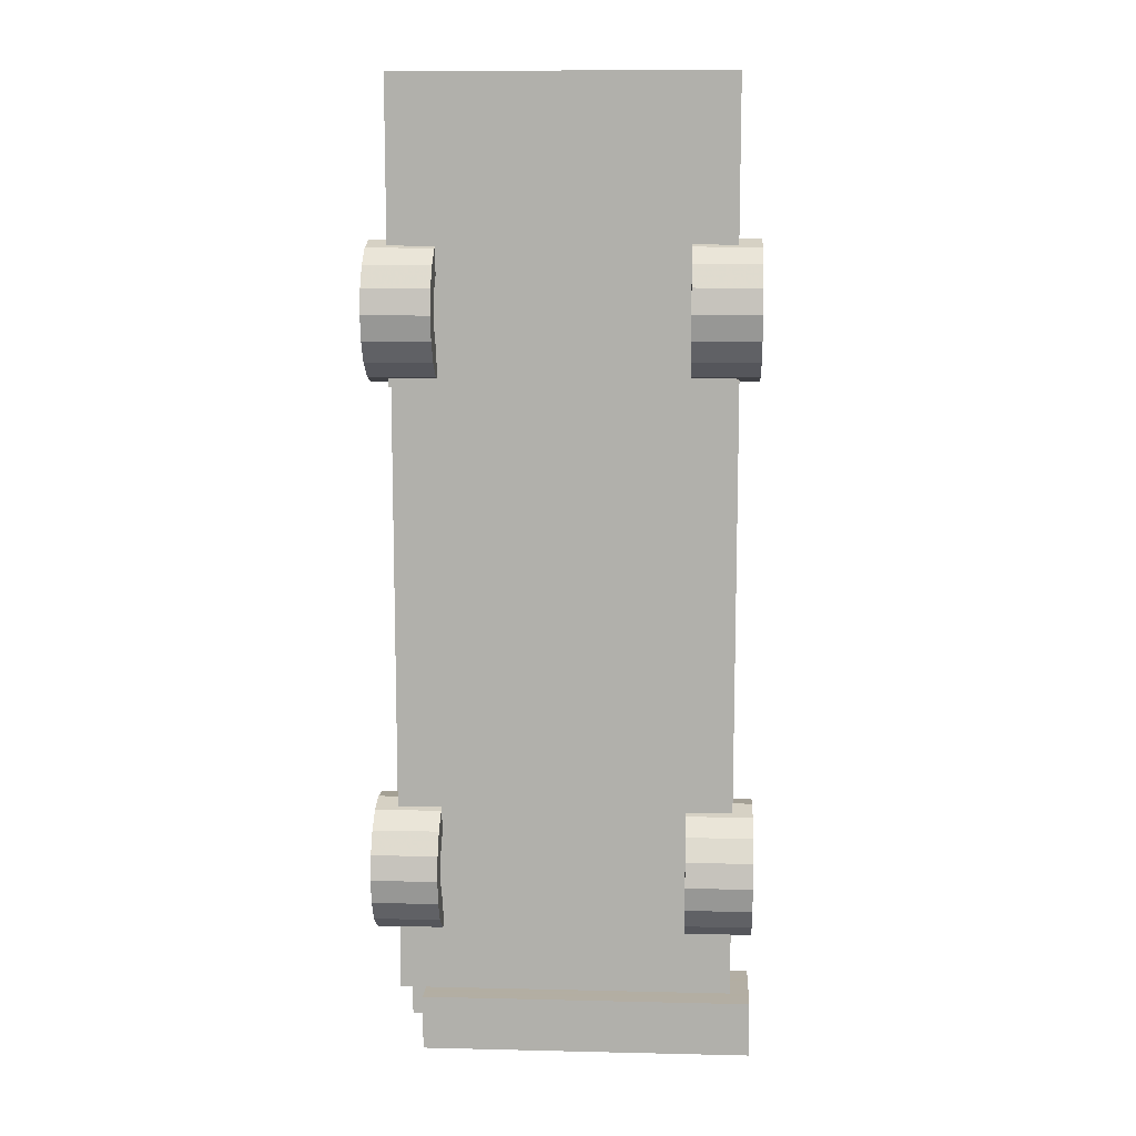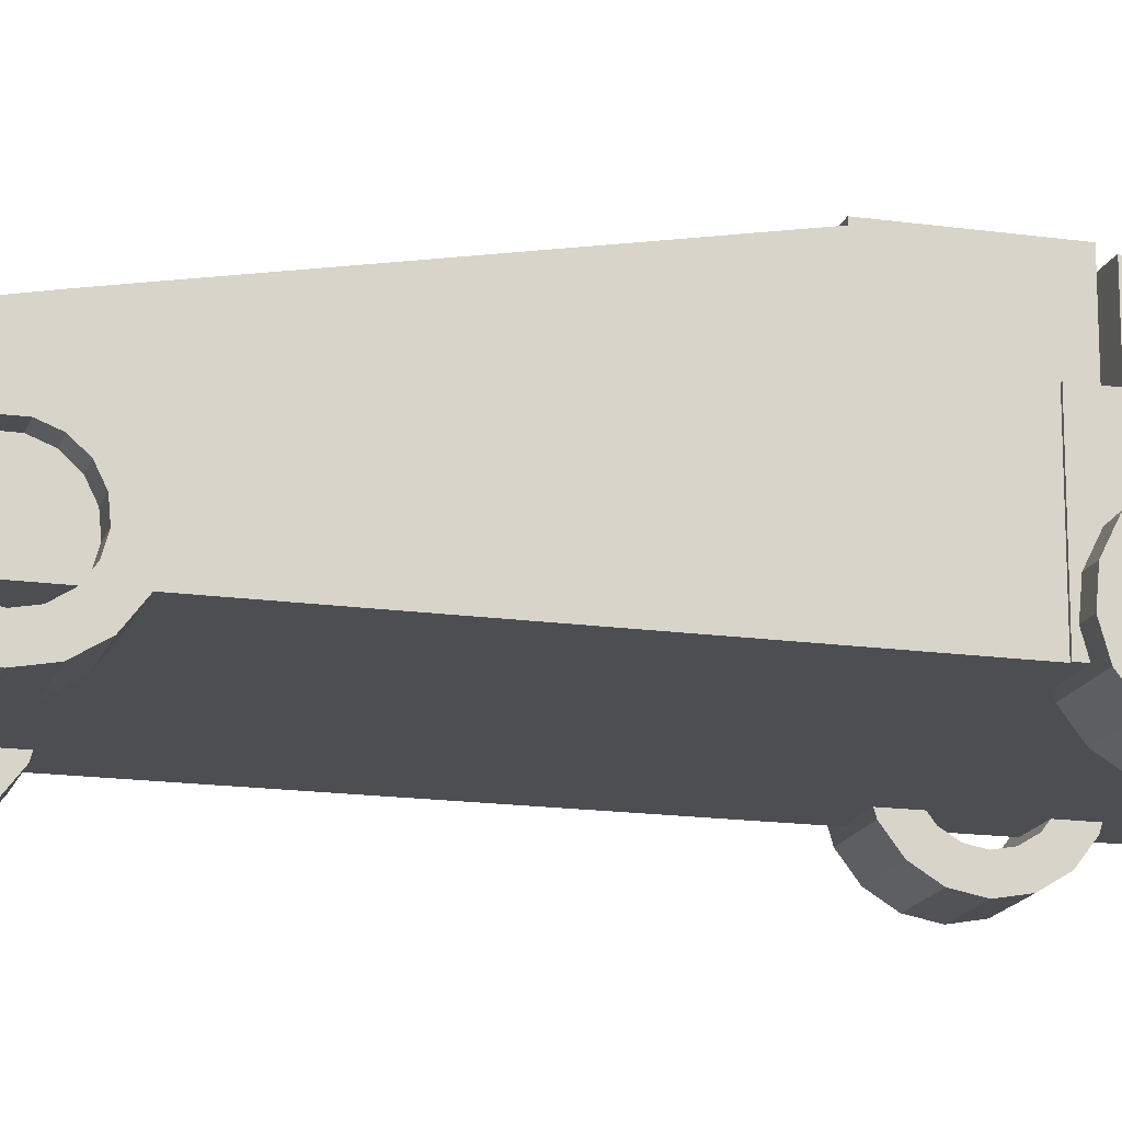
<metadata>
{"format":"obj","ext":"obj","renderer":"f3d","projection":"perspective","resolution":1024,"background":"white","views":[{"elev":10.9,"azim":-176.7,"up":"+Y"},{"elev":-16.6,"azim":74.0,"up":"+Z"}]}
</metadata>
<code>
o obj_0
v 11 		-42.69 		4.23
v -6 		-46.75 		4.93
v 11 		-43.21 		4.704
v -6 		-46.14 		3.6
v -6 		-46.2 		2.9
v -3 		-44.98 		1.292
v -6 		-47.26 		3.918
v -6 		-46.01 		2.223
v 11 		-41.76 		4.93
v 11 		-43.87 		4.958
v -3 		-44.29 		1.162
v -6 		-47.36 		2.792
v -6 		-20.6 		4.23
v 11 		-42.59 		5.692
v 11 		-44.57 		4.958
v -5.1 		-50 		2
v 10.1 		-16.3 		2
v -6 		-21.53 		4.93
v -6 		-45.58 		1.662
v -6 		-20.7 		5.692
v -6 		-47.05 		1.705
v -3 		-47.14 		2
v -3 		-45.84 		2
v 11 		-43.65 		6.1
v 11 		-44.78 		6.1
v 8 		-45.77 		2
v -6 		-45.4 		0.208
v -6 		-46.37 		0.803
v -6 		-18.38 		1.292
v 11 		-43.52 		1.292
v -6 		-19.07 		1.162
v 11 		-44.22 		1.162
v -6 		-16.1 		3.918
v -6 		-16 		2.792
v -6 		-16.31 		1.705
v 11 		-42.92 		1.662
v 10 		-43 		8
v -6 		-17.78 		1.662
v -5 		-43 		8
v -5 		-53 		6
v -6 		-17.54 		4.23
v 9 		-53 		6
v 10.1 		-18.79 		4.958
v 10 		-53 		6
v 11 		-18.79 		4.958
v 11 		-19.5 		4.958
v 10.1 		-19.5 		4.958
v 11 		-42.5 		2.223
v -6 		-18.06 		4.704
v -5.1 		-50 		5.6
v 11 		-17.52 		5.692
v 10.1 		-17.52 		5.692
v 11 		-42.14 		0.803
v 11 		-42.31 		2.9
v 11 		-41.46 		1.705
v 11 		-20.16 		4.704
v 11 		-42.37 		3.6
v 10.1 		-17.6 		2
v -6 		-17.35 		2.223
v 11 		-41.15 		2.792
v 10.1 		-20.69 		2
v 11 		-41.25 		3.918
v -5.1 		-46.02 		5.6
v 11 		-44.91 		1.292
v -6 		-17.16 		2.9
v 11 		-44.22 		0
v 11 		-43.1 		0.208
v 8 		-47.06 		2
v 10 		-50 		5.6
v -6 		-16.99 		0.803
v 11 		-45.23 		4.704
v 10.1 		-21.99 		2
v 11 		-45.75 		4.23
v 10 		-43.65 		6.1
v 10 		-44.78 		6.1
v 10 		-45.94 		5.6
v 11 		-45.84 		5.692
v 11 		-46.06 		3.6
v 10 		-42.69 		4.23
v -6 		-17.23 		3.6
v 11 		-46.68 		4.93
v 11 		-46.13 		2.9
v 10 		-43.21 		4.704
v 11 		-47.19 		3.918
v 11 		-45.94 		2.223
v 11 		-47.29 		2.792
v 11 		-45.51 		1.662
v 10 		-43.87 		4.958
v -3 		-43 		5.6
v -3 		-46.02 		5.6
v 10 		-41.76 		4.93
v 11 		-46.98 		1.705
v 11 		-46.3 		0.803
v 11 		-45.33 		0.208
v 8 		-45.94 		5.6
v 8 		-43 		5.6
v 10.1 		-20.16 		4.704
v -3 		-44.29 		0
v 10.1 		-18.58 		6.1
v 11 		-18.58 		6.1
v -3 		-43.18 		0.208
v 11 		-20.68 		4.23
v 10.1 		-20.68 		4.23
v 10 		-44.57 		4.958
v 10.1 		-19.71 		6.1
v -6 		-20.37 		1.662
v 10 		-42.59 		5.692
v -6 		-19.77 		1.292
v 11 		-19.71 		6.1
v 10 		-45.04 		6
v 10 		-43 		5.849
v 11 		-21.61 		4.93
v 10.1 		-21.61 		4.93
v 10 		-43.39 		6
v -6 		-20.19 		0.208
v -6 		-19.07 		0
v 11 		-20.77 		5.692
v 10.1 		-20.77 		5.692
v 10 		-42.5 		2.223
v 10 		-42.67 		2
v 10 		-42.31 		2.9
v -6 		-17.96 		0.208
v 11 		-19.15 		1.162
v 11 		-18.45 		1.292
v 10 		-42.37 		3.6
v 11 		-17.85 		1.662
v 10.1 		-17.43 		2.223
v -5.1 		-45.84 		2
v 11 		-17.43 		2.223
v 10 		-41.25 		3.918
v 10.1 		-17.23 		2.9
v 11 		-17.23 		2.9
v 10 		-41.15 		2.792
v 11 		-17.07 		0.803
v -6 		-20.92 		3.6
v 10 		-41.37 		2
v 10 		-45.23 		4.704
v -5.1 		-47.14 		2
v 10.1 		-17.3 		3.6
v 11 		-17.3 		3.6
v 10 		-50 		2
v 10 		-45.75 		4.23
v 10 		-46.06 		3.6
v 9 		-50.5 		2
v 9 		-50.5 		4
v 9 		-53 		2
v 10 		-45.77 		2
v -5.1 		-50.5 		4
v 10 		-46.13 		2.9
v -6 		-20.98 		2.9
v 10 		-46.68 		4.93
v 10 		-47.06 		2
v -5 		-9 		2
v 10 		-45.94 		2.223
v -5.1 		-43 		8
v 10 		-47.19 		3.918
v 8 		-16.3 		2
v -5 		-43 		6
v 8 		-17.6 		2
v 8 		-20.69 		2
v 8 		-21.99 		2
v -3 		-21.92 		2
v -3 		-20.62 		2
v -5.1 		-43 		5.821
v -3 		-17.52 		2
v -6 		-20.79 		2.223
v -6 		-18.72 		4.958
v -6 		-16.61 		4.93
v -5.1 		-22.04 		3.918
v -6 		-22.04 		3.918
v -6 		-17.45 		5.692
v -6 		-19.42 		4.958
v -5.1 		-22 		3.998
v 11 		-20.44 		1.662
v -6 		-20.08 		4.704
v 10 		-43 		6
v -6 		-21.15 		0.803
v 8 		-43 		5.849
v -6 		-21.83 		1.705
v -3 		-43 		5.821
v -5.1 		-22.15 		2.792
v -6 		-22.15 		2.792
v -5.1 		-22 		2.284
v -3 		-45.58 		1.662
v -6 		-50.5 		4
v -6 		-50.5 		6
v 11 		-19.84 		1.292
v -5.1 		-27 		8
v -5.1 		-27 		11.2
v -5.1 		-21.5 		11.2
v -5.1 		-21.5 		8
v -5.1 		-22 		8
v -3 		-45.4 		0.208
v 11 		-20.26 		0.208
v 11 		-19.15 		0
v -3 		-46.37 		0.803
v -3 		-47.05 		1.705
v -5.1 		-47.36 		2.792
v -5 		-18.51 		6.1
v 8 		-44.22 		1.162
v 8 		-43.52 		1.292
v -5.1 		-44.64 		4.958
v -5.1 		-43.94 		4.958
v -5.1 		-43.28 		4.704
v 8 		-42.92 		1.662
v -5 		-19.64 		6.1
v -5 		-16.1 		3.918
v 8 		-42.67 		2
v -5 		-16 		2.792
v 8 		-42.14 		0.803
v -5 		-16.23 		2
v -5.1 		-46.14 		3.6
v -5.1 		-45.82 		4.23
v -5.1 		-45.3 		4.704
v 8 		-41.46 		1.705
v -5.1 		-46.01 		2.223
v -5.1 		-46.2 		2.9
v 8 		-41.37 		2
v -5 		-17.54 		4.23
v -5.1 		-46.75 		4.93
v 8 		-44.91 		1.292
v -5 		-18.06 		4.704
v -5 		-18.72 		4.958
v -5.1 		-47.26 		3.918
v 8 		-43.1 		0.208
v 8 		-44.22 		0
v -3 		-16.23 		2
v -5 		-16.61 		4.93
v 8 		-45.51 		1.662
v 8 		-45.33 		0.208
v 8 		-46.3 		0.803
v 8 		-46.98 		1.705
v -5 		-19.42 		4.958
v -5 		-17.45 		5.692
v -5 		-20.08 		4.704
v -5 		-17.52 		2
v -5 		-20.6 		4.23
v -5 		-20.62 		2
v 11 		-18.03 		0.208
v -5 		-22 		2
v -5 		-21.92 		2
v 11 		-20.99 		3.6
v 10.1 		-20.99 		3.6
v -3 		-42.74 		2
v -3 		-41.44 		2
v 11 		-21.06 		2.9
v 10.1 		-21.06 		2.9
v 11 		-20.86 		2.223
v 10.1 		-20.86 		2.223
v 11 		-22.11 		3.918
v 11 		-16.38 		1.705
v 10.1 		-22.11 		3.918
v 11 		-16.07 		2.792
v 11 		-16.18 		3.918
v -5.1 		-42.74 		2
v 11 		-17.61 		4.23
v 11 		-18.13 		4.704
v -5.1 		-41.44 		2
v 11 		-16.68 		4.93
v 11 		-21.22 		0.803
v 10 		-22.4 		2
v 11 		-21.91 		1.705
v 10 		-47.29 		2.792
v -5 		-21.53 		4.93
v 10 		-22.4 		8
v -5 		-20.7 		5.692
v -5 		-17.35 		2.223
v -5.1 		-22 		2
v -5 		-17.16 		2.9
v -5 		-44.86 		6.1
v -5 		-43.72 		6.1
v -5 		-17.23 		3.6
v -6 		-53 		6
v 8 		-16.38 		1.705
v -6 		-43.72 		6.1
v -6 		-44.86 		6.1
v -5 		-43.46 		6
v 8 		-19.15 		1.162
v 8 		-18.45 		1.292
v -5 		-20.92 		3.6
v 10.1 		-22.4 		2
v 10.1 		-22.4 		8
v 10.1 		-9 		5
v 10.1 		-10 		5
v -5 		-20.98 		2.9
v 10.1 		-9 		2
v 10.1 		-10 		8
v -5 		-20.79 		2.223
v 10 		-27 		11
v -6 		-18.51 		6.1
v 10 		-13 		8
v 10 		-21 		11
v -5 		-22 		3.998
v 10 		-21 		8
v -6 		-19.64 		6.1
v 10 		-27 		11.2
v 10 		-21.5 		8
v 10 		-21.5 		11.2
v -5 		-45.12 		6
v -5 		-50.5 		6
v -5 		-22 		2.284
v -5 		-9 		5
v -5 		-10 		5
v -5 		-10 		8
v -6 		-53 		2
v -6 		-50.5 		2
v 11 		-22.22 		2.792
v 10.1 		-22.22 		2.792
v 8 		-17.85 		1.662
v 8 		-17.07 		0.803
v 10.1 		-16.07 		2.792
v 8 		-20.44 		1.662
v 8 		-19.84 		1.292
v -5 		-13 		8
v 8 		-18.03 		0.208
v 8 		-19.15 		0
v 8 		-20.26 		0.208
v -5 		-22 		8
v -5 		-21.5 		8
v -5 		-21 		8
v 8 		-21.22 		0.803
v 8 		-21.91 		1.705
v -6 		-42.76 		4.23
v -5.1 		-42.76 		4.23
v -6 		-43.28 		4.704
v -6 		-43.94 		4.958
v -5.1 		-41.83 		4.93
v -6 		-41.83 		4.93
v -5.1 		-41.22 		2.792
v -6 		-44.64 		4.958
v -5.1 		-42.67 		5.692
v -6 		-42.67 		5.692
v 10.1 		-16.18 		3.918
v -6 		-43.6 		1.292
v -6 		-44.29 		1.162
v -6 		-43 		1.662
v 10.1 		-17.61 		4.23
v 10.1 		-18.13 		4.704
v -6 		-42.57 		2.223
v 10.1 		-16.68 		4.93
v -5.1 		-42.44 		3.6
v -5.1 		-42.38 		2.9
v -5.1 		-42.57 		2.223
v -6 		-42.38 		2.9
v -5.1 		-41.32 		3.918
v -6 		-42.21 		0.803
v -6 		-42.44 		3.6
v -6 		-41.53 		1.705
v -6 		-41.32 		3.918
v -6 		-41.22 		2.792
v -5 		-27 		11
v -5 		-27 		8
v -6 		-44.98 		1.292
v -5 		-21 		11
v -6 		-44.29 		0
v -6 		-43.18 		0.208
v -6 		-45.3 		4.704
v -3 		-43.6 		1.292
v -3 		-43 		1.662
v -3 		-42.21 		0.803
v -3 		-41.53 		1.705
v -3 		-16.31 		1.705
v -3 		-18.38 		1.292
v -3 		-19.07 		1.162
v -3 		-17.78 		1.662
v -3 		-16.99 		0.803
v -3 		-20.37 		1.662
v -3 		-19.77 		1.292
v -3 		-19.07 		0
v -3 		-17.96 		0.208
v -3 		-20.19 		0.208
v -3 		-21.83 		1.705
v -3 		-21.15 		0.803
v -6 		-45.82 		4.23
v -6 		-45.92 		5.692
v 9 		-50.5 		6
v -3 		-43.46 		6
v -3 		-45.12 		6
v -3 		-45.92 		5.692
v 8 		-45.04 		6
v 8 		-43.39 		6
v 8 		-45.84 		5.692
g group_2829873
f 5 7 4
f 2 4 7
f 8 21 5
f 14 24 3
f 3 1 14
f 9 14 1
f 10 3 24
f 7 5 12
f 19 28 8
f 11 335 6
f 12 5 21
f 27 28 19
f 21 8 28
f 15 10 24
f 24 25 15
f 77 71 25
f 35 65 34
f 40 42 39
f 44 37 42
f 39 42 37
f 43 45 46
f 43 46 47
f 30 67 36
f 49 171 41
f 51 259 52
f 340 52 259
f 53 55 48
f 48 36 53
f 55 60 54
f 54 48 55
f 38 236 59
f 9 57 62
f 62 54 60
f 1 57 9
f 54 62 57
f 267 65 59
f 23 68 22
f 255 244 23
f 23 26 68
f 68 141 22
f 53 36 67
f 66 67 30
f 66 30 32
f 64 94 32
f 15 25 71
f 77 73 71
f 78 73 81
f 77 81 73
f 82 78 84
f 81 84 78
f 3 83 79
f 84 86 82
f 85 82 92
f 86 92 82
f 219 41 80
f 89 90 95
f 89 95 96
f 47 46 56
f 47 56 97
f 100 51 99
f 52 99 51
f 97 56 102
f 97 102 103
f 63 50 90
f 93 85 92
f 66 32 94
f 94 87 93
f 64 87 94
f 85 93 87
f 50 69 90
f 24 74 75
f 24 75 25
f 95 90 69
f 108 106 368
f 69 76 95
f 79 1 3
f 105 117 109
f 10 88 3
f 83 3 88
f 31 108 368
f 112 113 250
f 9 91 107
f 9 107 14
f 74 24 114
f 114 24 111
f 117 118 113
f 117 113 112
f 9 130 91
f 105 118 117
f 88 10 15
f 88 15 104
f 107 111 14
f 128 255 23
f 126 129 58
f 127 58 129
f 77 25 110
f 75 110 25
f 131 127 129
f 131 129 132
f 14 111 24
f 13 237 135
f 138 22 16
f 139 131 132
f 139 132 140
f 120 36 48
f 119 120 48
f 48 54 119
f 121 119 54
f 144 145 146
f 147 26 120
f 145 148 146
f 148 145 144
f 148 144 306
f 152 141 68
f 125 121 54
f 125 54 57
f 135 280 150
f 148 300 145
f 186 300 148
f 16 22 141
f 151 81 76
f 57 1 125
f 79 125 1
f 69 50 16
f 69 16 141
f 9 62 130
f 133 130 60
f 62 60 130
f 151 156 84
f 164 158 155
f 39 155 158
f 55 136 60
f 150 288 166
f 167 290 49
f 34 65 33
f 168 33 80
f 337 139 140
f 169 173 170
f 18 170 173
f 293 264 173
f 18 20 13
f 172 290 167
f 18 13 135
f 175 13 20
f 20 295 175
f 176 158 178
f 96 178 180
f 96 180 89
f 104 15 137
f 71 137 15
f 180 178 158
f 164 180 158
f 179 183 182
f 181 182 183
f 181 169 182
f 170 182 169
f 23 184 128
f 19 128 184
f 148 185 186
f 59 70 38
f 122 29 38
f 184 6 19
f 191 192 190
f 192 189 190
f 65 35 59
f 70 59 35
f 80 33 65
f 28 193 196
f 197 28 196
f 50 224 16
f 178 111 176
f 137 71 73
f 137 73 142
f 22 138 197
f 78 143 73
f 142 73 143
f 204 255 203
f 202 203 255
f 205 208 210
f 214 202 255
f 128 216 255
f 143 78 82
f 143 82 149
f 81 151 84
f 225 205 210
f 77 76 81
f 210 208 215
f 214 255 213
f 212 213 255
f 217 255 216
f 212 255 217
f 85 154 82
f 149 82 154
f 218 215 208
f 86 84 156
f 226 230 200
f 225 226 201
f 205 225 201
f 200 201 226
f 157 227 286
f 159 160 163
f 162 163 160
f 161 162 160
f 163 165 159
f 157 159 165
f 236 165 163
f 165 227 157
f 153 286 227
f 211 153 227
f 229 231 26
f 228 207 168
f 171 168 41
f 80 41 168
f 221 200 230
f 229 221 230
f 230 231 229
f 26 231 232
f 26 232 68
f 159 58 160
f 61 160 58
f 30 201 32
f 200 32 201
f 30 205 201
f 108 31 115
f 116 115 31
f 31 29 116
f 122 116 29
f 122 38 70
f 120 208 205
f 150 170 135
f 53 67 210
f 235 237 13
f 238 236 163
f 240 241 162
f 243 103 242
f 102 242 103
f 243 242 246
f 243 246 247
f 245 162 218
f 218 208 245
f 244 245 208
f 26 244 208
f 86 152 92
f 247 246 248
f 247 248 249
f 32 200 221
f 240 162 245
f 254 132 253
f 251 253 132
f 113 252 250
f 26 23 244
f 256 140 259
f 254 259 140
f 258 240 245
f 268 240 258
f 249 248 61
f 248 174 61
f 67 226 225
f 257 256 51
f 259 51 256
f 85 147 154
f 45 257 100
f 51 100 257
f 120 26 208
f 100 109 46
f 46 45 100
f 156 263 86
f 102 56 117
f 46 109 56
f 117 56 109
f 136 218 261
f 263 152 86
f 18 173 264
f 161 72 261
f 261 218 161
f 250 242 112
f 229 26 147
f 18 264 20
f 266 20 264
f 239 124 195
f 206 295 266
f 281 261 72
f 123 195 124
f 126 124 239
f 226 94 230
f 161 218 162
f 94 231 230
f 18 135 170
f 166 179 150
f 65 267 269
f 80 65 269
f 80 269 272
f 170 150 182
f 106 177 166
f 108 115 106
f 177 106 115
f 179 166 177
f 182 150 179
f 152 68 232
f 186 185 273
f 219 80 272
f 271 275 276
f 271 276 270
f 198 16 224
f 50 220 224
f 265 261 281
f 265 281 282
f 280 135 237
f 63 220 50
f 280 285 150
f 283 286 153
f 150 285 288
f 291 292 294
f 271 277 275
f 295 206 290
f 199 290 206
f 297 298 265
f 265 298 289
f 296 289 298
f 270 276 299
f 288 238 166
f 40 300 186
f 241 301 183
f 183 179 241
f 302 153 303
f 20 266 295
f 186 273 40
f 262 322 260
f 275 277 164
f 75 74 37
f 306 144 305
f 307 308 72
f 322 262 72
f 307 72 262
f 148 185 305
f 148 305 146
f 307 250 308
f 252 308 250
f 185 148 306
f 286 283 284
f 284 311 286
f 145 40 148
f 273 148 40
f 185 148 273
f 276 375 299
f 309 159 310
f 308 282 281
f 176 37 114
f 74 114 37
f 40 39 300
f 310 315 309
f 17 286 311
f 39 271 270
f 270 299 39
f 310 159 274
f 157 274 159
f 118 105 282
f 287 282 99
f 99 52 287
f 271 39 277
f 158 277 39
f 110 37 44
f 211 209 153
f 303 153 209
f 209 207 303
f 304 303 314
f 75 37 110
f 198 138 16
f 278 279 316
f 315 316 279
f 279 309 315
f 313 278 316
f 316 317 313
f 319 320 266
f 206 266 320
f 354 314 320
f 199 320 314
f 189 192 188
f 228 314 207
f 313 317 312
f 321 312 317
f 322 160 321
f 312 321 160
f 160 322 161
f 164 155 331
f 263 156 141
f 69 141 156
f 239 134 126
f 129 126 134
f 323 324 204
f 323 204 325
f 233 238 235
f 223 238 233
f 222 238 223
f 219 238 222
f 134 251 129
f 132 129 251
f 254 140 132
f 234 314 228
f 303 207 314
f 325 204 203
f 325 203 326
f 194 187 174
f 327 345 349
f 327 349 328
f 183 329 181
f 345 188 329
f 188 169 329
f 326 203 202
f 326 202 330
f 199 206 320
f 195 123 187
f 195 187 194
f 318 319 266
f 117 112 102
f 345 327 188
f 318 264 293
f 331 327 332
f 328 332 327
f 102 112 242
f 264 318 266
f 214 330 202
f 250 307 246
f 246 242 250
f 284 287 333
f 333 311 284
f 331 155 188
f 332 275 164
f 332 164 331
f 327 331 188
f 174 248 260
f 194 174 260
f 248 246 262
f 262 260 248
f 307 262 246
f 100 99 105
f 100 105 109
f 43 61 338
f 47 61 43
f 97 61 47
f 254 253 311
f 254 311 333
f 339 336 255
f 339 255 343
f 341 255 324
f 204 324 255
f 255 341 342
f 255 342 343
f 253 251 17
f 253 17 311
f 344 339 343
f 344 343 342
f 219 272 238
f 272 269 238
f 269 267 238
f 236 238 267
f 140 256 337
f 329 268 258
f 337 256 257
f 337 257 338
f 237 288 280
f 285 280 288
f 237 235 288
f 288 235 238
f 338 257 45
f 338 45 43
f 347 344 342
f 347 342 341
f 188 192 173
f 301 241 240
f 350 258 348
f 333 340 254
f 259 254 340
f 283 302 303
f 283 303 284
f 169 188 173
f 361 360 348
f 283 153 302
f 287 284 303
f 287 303 304
f 341 324 347
f 323 347 324
f 268 329 183
f 181 329 169
f 309 279 126
f 293 173 318
f 192 318 173
f 345 329 350
f 345 350 349
f 298 190 189
f 298 189 296
f 39 351 352
f 126 58 309
f 159 309 58
f 329 258 350
f 289 351 39
f 289 39 37
f 183 301 240
f 183 240 268
f 352 351 188
f 189 188 351
f 289 296 351
f 189 351 296
f 234 199 314
f 52 340 287
f 310 134 239
f 314 354 292
f 314 292 291
f 335 353 6
f 340 333 287
f 354 320 294
f 354 294 292
f 98 193 355
f 190 298 319
f 297 319 298
f 191 190 319
f 346 101 356
f 318 192 191
f 318 191 319
f 118 282 113
f 313 312 187
f 101 98 355
f 101 355 356
f 314 291 304
f 287 304 291
f 214 357 330
f 294 320 319
f 294 319 297
f 105 99 282
f 278 313 187
f 352 188 39
f 155 39 188
f 83 120 79
f 104 120 88
f 137 120 104
f 142 120 137
f 88 120 83
f 61 58 127
f 61 127 131
f 61 131 139
f 61 139 337
f 337 338 61
f 143 120 142
f 119 79 120
f 358 101 359
f 101 360 359
f 315 310 239
f 247 61 243
f 249 61 247
f 103 243 61
f 103 61 97
f 239 316 315
f 359 360 244
f 360 361 244
f 245 244 361
f 143 149 120
f 149 154 120
f 147 120 154
f 282 252 113
f 281 72 308
f 308 252 282
f 156 151 69
f 358 11 101
f 98 101 11
f 98 11 6
f 6 184 193
f 98 6 193
f 227 165 362
f 22 197 23
f 294 282 291
f 297 282 294
f 265 282 297
f 282 287 291
f 76 69 151
f 184 23 196
f 196 193 184
f 197 196 23
f 363 370 365
f 11 358 335
f 334 335 358
f 205 30 36
f 336 334 358
f 336 358 359
f 141 152 263
f 120 205 36
f 370 366 365
f 165 365 366
f 336 359 255
f 244 255 359
f 366 362 165
f 210 215 53
f 346 348 360
f 130 133 289
f 261 265 133
f 360 101 346
f 37 176 289
f 348 258 361
f 218 136 215
f 55 53 215
f 245 361 258
f 91 130 289
f 133 60 136
f 55 215 136
f 369 370 363
f 369 363 364
f 368 371 364
f 367 371 368
f 369 364 371
f 371 367 373
f 367 163 373
f 372 373 163
f 162 372 163
f 111 107 176
f 107 91 289
f 107 289 176
f 300 39 299
f 227 362 211
f 211 362 35
f 32 221 64
f 366 70 362
f 121 79 119
f 121 125 79
f 66 94 226
f 77 110 382
f 380 382 110
f 265 289 133
f 29 31 364
f 29 364 363
f 225 210 67
f 111 381 114
f 363 365 29
f 38 29 365
f 226 67 66
f 133 136 261
f 267 59 236
f 38 365 236
f 165 236 365
f 357 214 213
f 357 213 374
f 85 87 147
f 229 147 87
f 374 213 212
f 374 212 4
f 87 64 229
f 64 221 229
f 77 382 76
f 2 63 375
f 122 70 370
f 366 370 70
f 145 376 42
f 42 40 145
f 231 94 93
f 89 377 378
f 180 377 89
f 4 212 217
f 4 217 5
f 93 92 231
f 232 231 92
f 106 238 367
f 7 220 2
f 92 152 232
f 368 106 367
f 220 63 2
f 251 274 17
f 157 17 274
f 89 378 379
f 364 31 368
f 5 217 216
f 5 216 8
f 379 90 89
f 371 115 116
f 371 116 369
f 224 7 198
f 180 164 277
f 180 277 377
f 279 278 123
f 279 123 124
f 177 115 371
f 7 224 220
f 379 375 63
f 126 279 124
f 216 128 8
f 19 8 128
f 375 379 299
f 378 299 379
f 116 122 369
f 370 369 122
f 90 379 63
f 7 12 198
f 106 166 238
f 163 367 238
f 381 96 380
f 178 96 381
f 95 382 96
f 310 274 134
f 274 251 134
f 371 373 177
f 6 353 19
f 177 373 179
f 372 179 373
f 27 355 193
f 380 96 382
f 179 372 241
f 162 241 372
f 193 28 27
f 146 305 144
f 197 21 28
f 197 138 21
f 12 21 138
f 12 138 198
f 61 174 312
f 381 111 178
f 168 207 33
f 34 33 209
f 207 209 33
f 174 187 312
f 35 34 211
f 209 211 34
f 35 362 70
f 123 278 187
f 41 219 222
f 41 222 49
f 95 76 382
f 223 167 222
f 49 222 167
f 194 317 316
f 194 316 195
f 171 228 168
f 376 145 300
f 194 260 321
f 194 321 317
f 167 223 233
f 167 233 172
f 234 171 199
f 44 42 376
f 234 228 171
f 235 175 233
f 172 233 175
f 316 239 195
f 171 290 199
f 114 381 176
f 175 235 13
f 275 326 276
f 312 160 61
f 171 49 290
f 295 290 172
f 172 175 295
f 185 306 305
f 260 322 321
f 325 332 323
f 326 275 325
f 72 161 322
f 44 376 110
f 328 323 332
f 330 276 326
f 17 157 286
f 332 325 275
f 378 380 376
f 336 356 334
f 348 346 339
f 344 348 339
f 336 339 346
f 347 349 344
f 348 344 350
f 378 377 380
f 376 300 378
f 299 378 300
f 110 376 380
f 381 380 377
f 377 158 381
f 277 158 377
f 176 381 158
f 349 347 328
f 323 328 347
f 350 344 349
f 19 353 27
f 335 355 353
f 334 356 335
f 346 356 336
f 355 335 356
f 27 353 355
f 2 375 374
f 357 374 375
f 4 2 374
f 375 276 357
f 330 357 276

</code>
